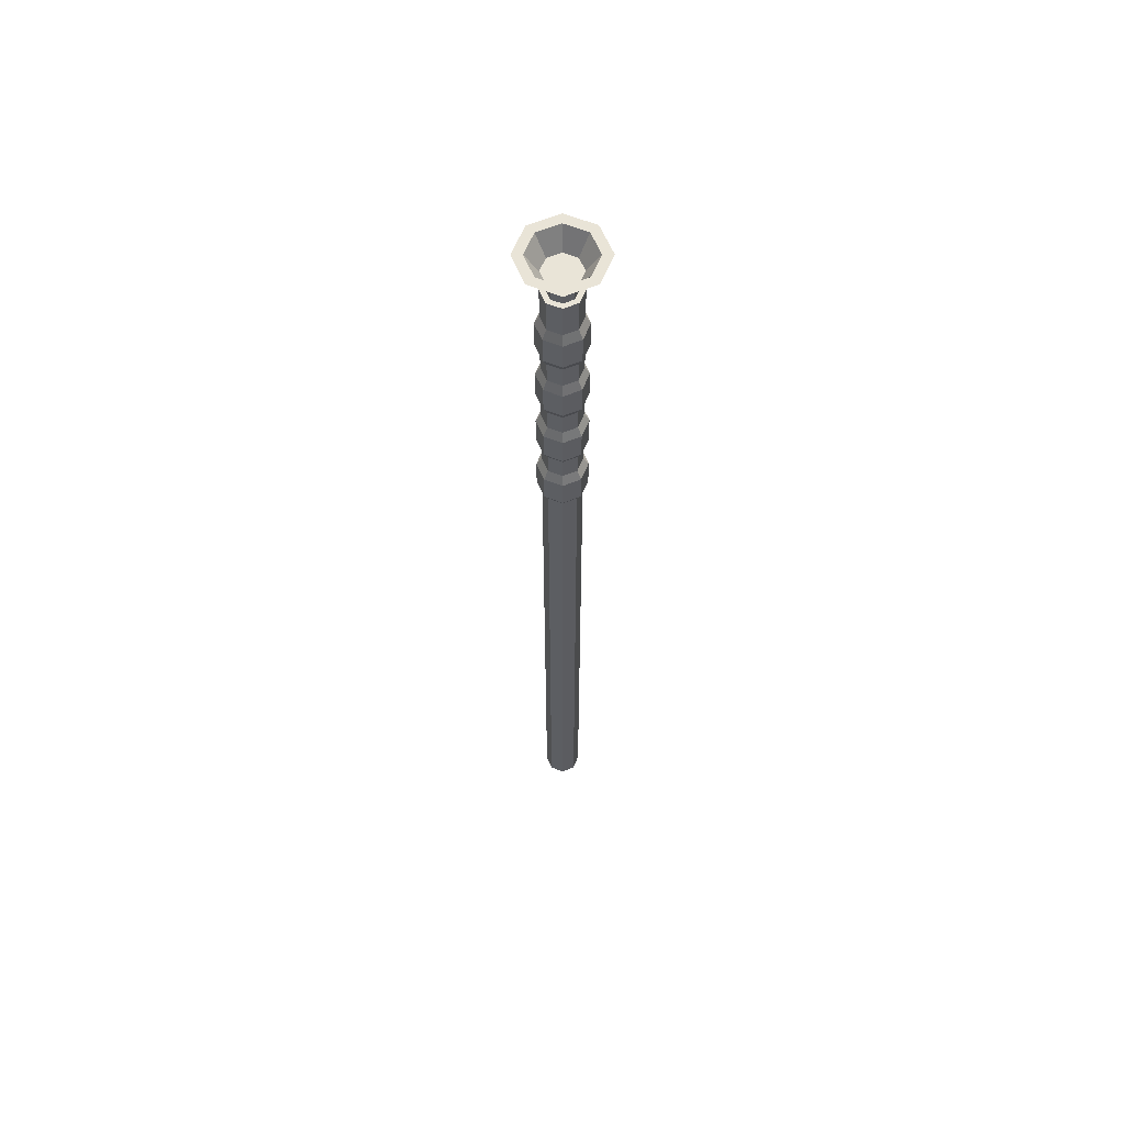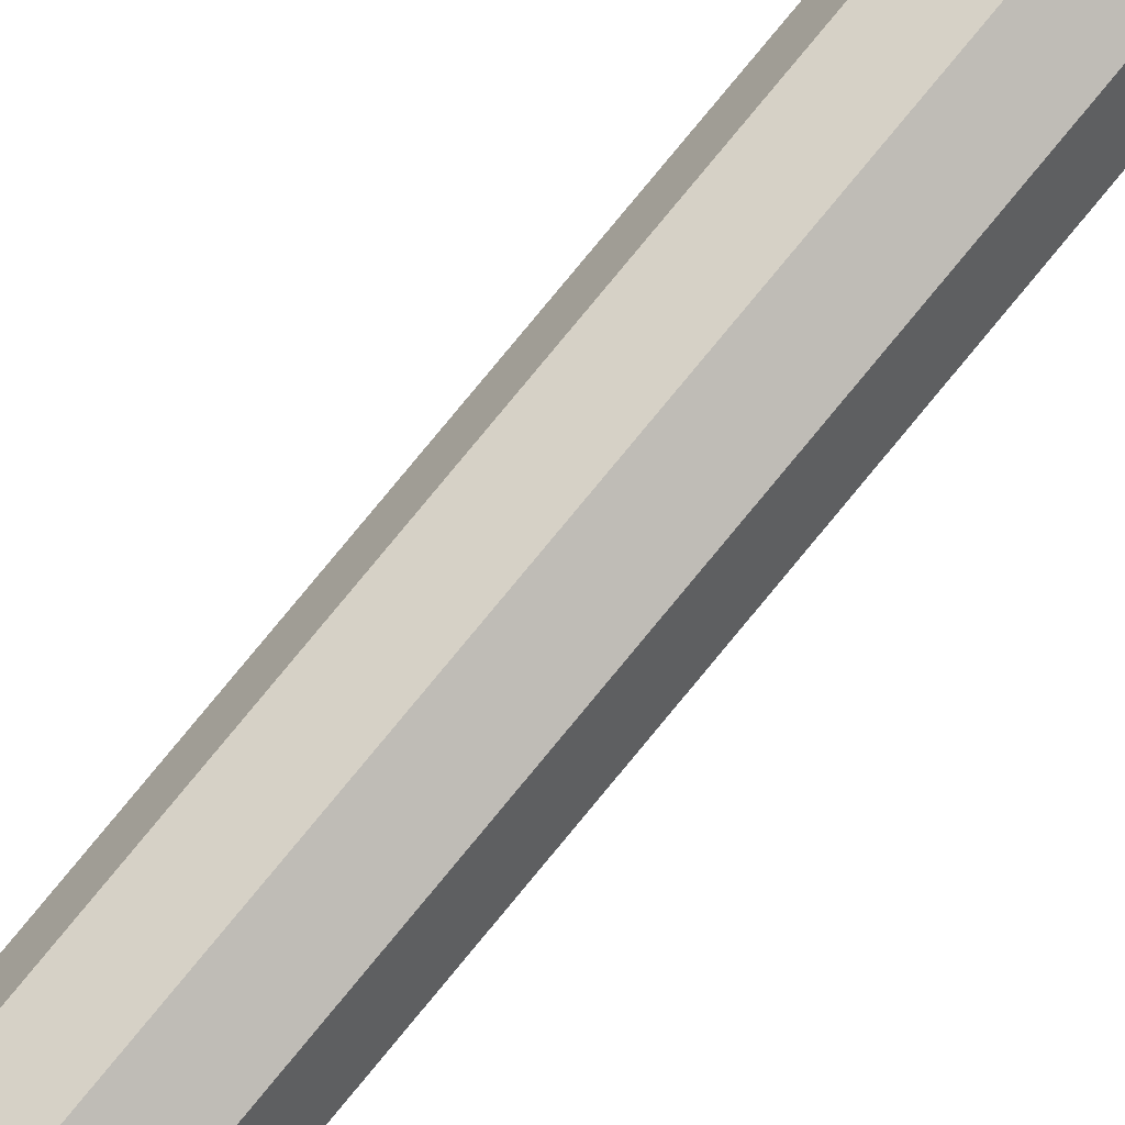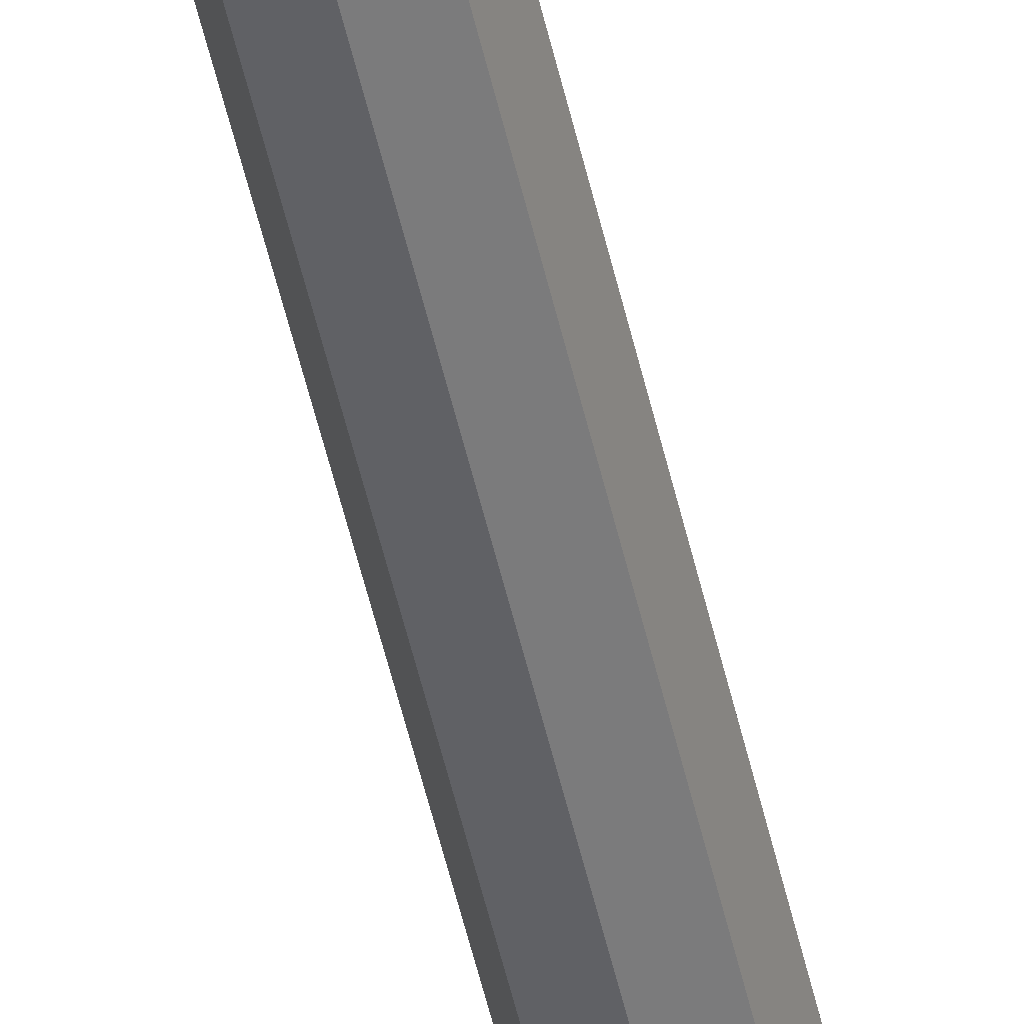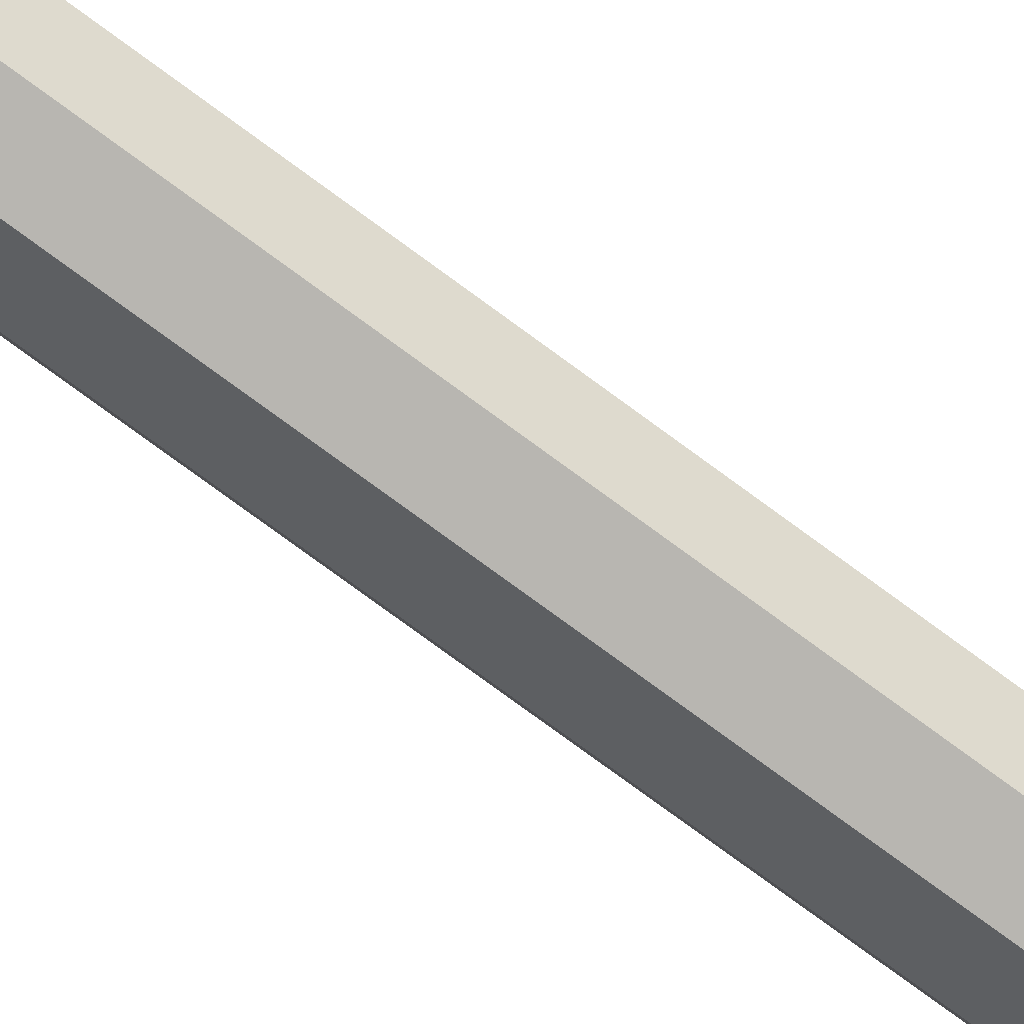
<metadata>
{"format":"obj","ext":"obj","renderer":"f3d","projection":"perspective","resolution":1024,"background":"white","views":[{"elev":61.1,"azim":-90.4,"up":"+Y"},{"elev":78.5,"azim":-140.6,"up":"+Z"},{"elev":-52.4,"azim":-167.3,"up":"+Z"},{"elev":-64.2,"azim":51.5,"up":"+Z"}]}
</metadata>
<code>
o pole_Cylinder.001
v -2.852 -0.03382 -0.0655
v -2.852 3.231 -0.0481
v -2.806 -0.03382 -0.04632
v -2.818 3.231 -0.03401
v -2.787 -0.03382 0
v -2.804 3.231 0
v -2.806 -0.03382 0.04632
v -2.818 3.231 0.03401
v -2.852 -0.03382 0.0655
v -2.852 3.231 0.0481
v -2.899 -0.03382 0.04632
v -2.886 3.231 0.03401
v -2.918 -0.03382 -0
v -2.901 3.231 -0
v -2.899 -0.03382 -0.04632
v -2.886 3.231 -0.03401
v -2.852 2.104 -0.0655
v -2.852 2.062 -0.0655
v -2.852 2.219 -0.08274
v -2.852 2.187 -0.0655
v -2.852 2.355 -0.0655
v -2.852 2.323 -0.08274
v -2.852 2.47 -0.08229
v -2.852 2.438 -0.0655
v -2.852 2.606 -0.0655
v -2.852 2.574 -0.08229
v -2.852 2.721 -0.08103
v -2.852 2.688 -0.0655
v -2.852 2.856 -0.0655
v -2.852 2.823 -0.08103
v -2.852 2.972 -0.0811
v -2.852 2.939 -0.0655
v -2.852 3.107 -0.0655
v -2.852 3.074 -0.0811
v -2.795 3.074 -0.05735
v -2.806 3.107 -0.04632
v -2.806 2.939 -0.04632
v -2.795 2.972 -0.05735
v -2.795 2.823 -0.0573
v -2.806 2.856 -0.04632
v -2.806 2.688 -0.04632
v -2.795 2.721 -0.0573
v -2.794 2.574 -0.05819
v -2.806 2.606 -0.04632
v -2.806 2.438 -0.04632
v -2.794 2.47 -0.05819
v -2.794 2.323 -0.05851
v -2.806 2.355 -0.04632
v -2.806 2.187 -0.04632
v -2.794 2.219 -0.05851
v -2.806 2.062 -0.04632
v -2.806 2.104 -0.04632
v -2.771 3.074 0
v -2.787 3.107 0
v -2.787 2.939 0
v -2.771 2.972 0
v -2.771 2.823 0
v -2.787 2.856 0
v -2.787 2.688 0
v -2.771 2.721 0
v -2.77 2.574 0
v -2.787 2.606 0
v -2.787 2.438 0
v -2.77 2.47 0
v -2.77 2.323 0
v -2.787 2.355 0
v -2.787 2.187 0
v -2.77 2.219 0
v -2.787 2.062 0
v -2.787 2.104 0
v -2.795 3.074 0.05735
v -2.806 3.107 0.04632
v -2.806 2.939 0.04632
v -2.795 2.972 0.05735
v -2.795 2.823 0.0573
v -2.806 2.856 0.04632
v -2.806 2.688 0.04632
v -2.795 2.721 0.0573
v -2.794 2.574 0.05819
v -2.806 2.606 0.04632
v -2.806 2.438 0.04632
v -2.794 2.47 0.05819
v -2.794 2.323 0.05851
v -2.806 2.355 0.04632
v -2.806 2.187 0.04632
v -2.794 2.219 0.05851
v -2.806 2.062 0.04632
v -2.806 2.104 0.04632
v -2.852 3.074 0.0811
v -2.852 3.107 0.0655
v -2.852 2.939 0.0655
v -2.852 2.972 0.0811
v -2.852 2.823 0.08103
v -2.852 2.856 0.0655
v -2.852 2.688 0.0655
v -2.852 2.721 0.08103
v -2.852 2.574 0.08229
v -2.852 2.606 0.0655
v -2.852 2.438 0.0655
v -2.852 2.47 0.08229
v -2.852 2.323 0.08274
v -2.852 2.355 0.0655
v -2.852 2.187 0.0655
v -2.852 2.219 0.08274
v -2.852 2.062 0.0655
v -2.852 2.104 0.0655
v -2.91 3.074 0.05735
v -2.899 3.107 0.04632
v -2.899 2.939 0.04632
v -2.91 2.972 0.05735
v -2.91 2.823 0.0573
v -2.899 2.856 0.04632
v -2.899 2.688 0.04632
v -2.91 2.721 0.0573
v -2.911 2.574 0.05819
v -2.899 2.606 0.04632
v -2.899 2.438 0.04632
v -2.911 2.47 0.05819
v -2.911 2.323 0.05851
v -2.899 2.355 0.04632
v -2.899 2.187 0.04632
v -2.911 2.219 0.05851
v -2.899 2.062 0.04632
v -2.899 2.104 0.04632
v -2.934 3.074 -0
v -2.918 3.107 -0
v -2.918 2.939 -0
v -2.934 2.972 -0
v -2.934 2.823 -0
v -2.918 2.856 -0
v -2.918 2.688 -0
v -2.934 2.721 -0
v -2.935 2.574 -0
v -2.918 2.606 -0
v -2.918 2.438 -0
v -2.935 2.47 -0
v -2.935 2.323 -0
v -2.918 2.355 -0
v -2.918 2.187 -0
v -2.935 2.219 -0
v -2.918 2.062 -0
v -2.918 2.104 -0
v -2.91 3.074 -0.05735
v -2.899 3.107 -0.04632
v -2.899 2.939 -0.04632
v -2.91 2.972 -0.05735
v -2.91 2.823 -0.0573
v -2.899 2.856 -0.04632
v -2.899 2.688 -0.04632
v -2.91 2.721 -0.0573
v -2.911 2.574 -0.05819
v -2.899 2.606 -0.04632
v -2.899 2.438 -0.04632
v -2.911 2.47 -0.05819
v -2.911 2.323 -0.05851
v -2.899 2.355 -0.04632
v -2.899 2.187 -0.04632
v -2.911 2.219 -0.05851
v -2.899 2.062 -0.04632
v -2.899 2.104 -0.04632
v -2.806 3.231 -0.04632
v -2.852 3.231 -0.0655
v -2.787 3.231 0
v -2.806 3.231 0.04632
v -2.852 3.231 0.0655
v -2.899 3.231 0.04632
v -2.918 3.231 -0
v -2.899 3.231 -0.04632
v -2.818 3.272 -0.03401
v -2.852 3.272 -0.0481
v -2.804 3.272 0
v -2.818 3.272 0.03401
v -2.852 3.272 0.0481
v -2.886 3.272 0.03401
v -2.901 3.272 -0
v -2.886 3.272 -0.03401
v -2.808 3.313 -0.04482
v -2.852 3.313 -0.06338
v -2.789 3.313 0
v -2.808 3.313 0.04482
v -2.852 3.313 0.06338
v -2.897 3.313 0.04482
v -2.916 3.313 -0
v -2.897 3.313 -0.04482
v -2.793 3.313 -0.05928
v -2.852 3.313 -0.08384
v -2.769 3.313 0
v -2.793 3.313 0.05928
v -2.852 3.313 0.08384
v -2.912 3.313 0.05928
v -2.936 3.313 -0
v -2.912 3.313 -0.05928
v -2.753 3.385 -0.0993
v -2.852 3.385 -0.1404
v -2.712 3.385 0
v -2.753 3.385 0.0993
v -2.852 3.385 0.1404
v -2.952 3.385 0.0993
v -2.993 3.385 -0
v -2.952 3.385 -0.0993
v -2.777 3.385 -0.07508
v -2.852 3.385 -0.1062
v -2.746 3.385 0
v -2.777 3.385 0.07508
v -2.852 3.385 0.1062
v -2.928 3.385 0.07508
v -2.959 3.385 -0
v -2.928 3.385 -0.07508
f 36 161 163 54
f 38 35 53 56
f 56 53 71 74
f 74 71 89 92
f 92 89 107 110
f 110 107 125 128
f 2 16 176 170
f 128 125 143 146
f 33 162 161 36
f 1 3 5 7 9 11 13 15
f 17 20 49 52
f 19 22 47 50
f 21 24 45 48
f 23 26 43 46
f 25 28 41 44
f 27 30 39 42
f 29 32 37 40
f 31 34 35 38
f 144 168 162 33
f 13 141 159 15
f 142 139 157 160
f 140 137 155 158
f 138 135 153 156
f 136 133 151 154
f 134 131 149 152
f 132 129 147 150
f 130 127 145 148
f 126 167 168 144
f 11 123 141 13
f 124 121 139 142
f 122 119 137 140
f 120 117 135 138
f 118 115 133 136
f 116 113 131 134
f 114 111 129 132
f 112 109 127 130
f 108 166 167 126
f 9 105 123 11
f 106 103 121 124
f 104 101 119 122
f 102 99 117 120
f 100 97 115 118
f 98 95 113 116
f 96 93 111 114
f 94 91 109 112
f 90 165 166 108
f 7 87 105 9
f 88 85 103 106
f 86 83 101 104
f 84 81 99 102
f 82 79 97 100
f 80 77 95 98
f 78 75 93 96
f 76 73 91 94
f 72 164 165 90
f 5 69 87 7
f 70 67 85 88
f 68 65 83 86
f 66 63 81 84
f 64 61 79 82
f 62 59 77 80
f 60 57 75 78
f 58 55 73 76
f 54 163 164 72
f 3 51 69 5
f 52 49 67 70
f 50 47 65 68
f 48 45 63 66
f 46 43 61 64
f 44 41 59 62
f 42 39 57 60
f 40 37 55 58
f 15 159 18 1
f 160 157 20 17
f 158 155 22 19
f 156 153 24 21
f 154 151 26 23
f 152 149 28 25
f 150 147 30 27
f 148 145 32 29
f 146 143 34 31
f 160 17 18 159
f 158 19 20 157
f 156 21 22 155
f 154 23 24 153
f 152 25 26 151
f 150 27 28 149
f 148 29 30 147
f 146 31 32 145
f 144 33 34 143
f 142 160 159 141
f 140 158 157 139
f 138 156 155 137
f 136 154 153 135
f 134 152 151 133
f 132 150 149 131
f 130 148 147 129
f 128 146 145 127
f 126 144 143 125
f 124 142 141 123
f 122 140 139 121
f 120 138 137 119
f 118 136 135 117
f 116 134 133 115
f 114 132 131 113
f 112 130 129 111
f 110 128 127 109
f 108 126 125 107
f 106 124 123 105
f 104 122 121 103
f 102 120 119 101
f 100 118 117 99
f 98 116 115 97
f 96 114 113 95
f 94 112 111 93
f 92 110 109 91
f 90 108 107 89
f 88 106 105 87
f 86 104 103 85
f 84 102 101 83
f 82 100 99 81
f 80 98 97 79
f 78 96 95 77
f 76 94 93 75
f 74 92 91 73
f 72 90 89 71
f 70 88 87 69
f 68 86 85 67
f 66 84 83 65
f 64 82 81 63
f 62 80 79 61
f 60 78 77 59
f 58 76 75 57
f 56 74 73 55
f 54 72 71 53
f 52 70 69 51
f 50 68 67 49
f 48 66 65 47
f 46 64 63 45
f 44 62 61 43
f 42 60 59 41
f 40 58 57 39
f 38 56 55 37
f 36 54 53 35
f 17 52 51 18
f 19 50 49 20
f 21 48 47 22
f 23 46 45 24
f 25 44 43 26
f 27 42 41 28
f 29 40 39 30
f 31 38 37 32
f 33 36 35 34
f 1 18 51 3
f 2 4 161 162
f 4 6 163 161
f 6 8 164 163
f 8 10 165 164
f 10 12 166 165
f 12 14 167 166
f 14 16 168 167
f 16 2 162 168
f 174 173 189 190
f 14 12 174 175
f 10 8 172 173
f 6 4 169 171
f 16 14 175 176
f 12 10 173 174
f 8 6 171 172
f 4 2 170 169
f 177 178 184 183 182 181 180 179
f 172 171 187 188
f 169 170 186 185
f 170 176 192 186
f 175 174 190 191
f 173 172 188 189
f 171 169 185 187
f 176 175 191 192
f 184 178 202 208
f 185 186 194 193
f 183 184 208 207
f 186 192 200 194
f 182 183 207 206
f 192 191 199 200
f 181 182 206 205
f 191 190 198 199
f 202 201 193 194
f 201 203 195 193
f 203 204 196 195
f 204 205 197 196
f 205 206 198 197
f 206 207 199 198
f 207 208 200 199
f 208 202 194 200
f 187 185 193 195
f 178 177 201 202
f 188 187 195 196
f 177 179 203 201
f 189 188 196 197
f 179 180 204 203
f 190 189 197 198
f 180 181 205 204

</code>
